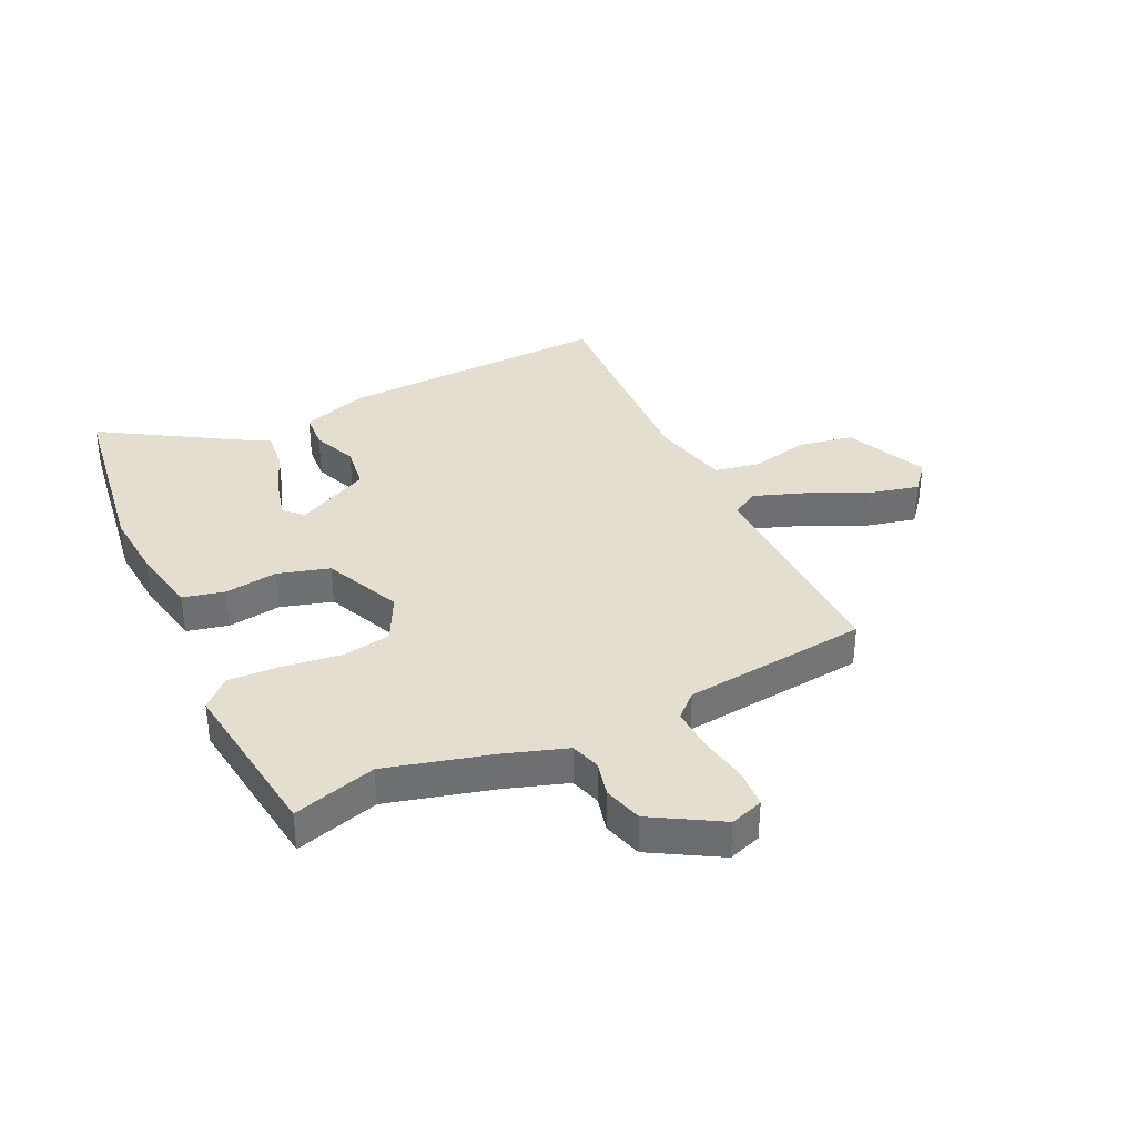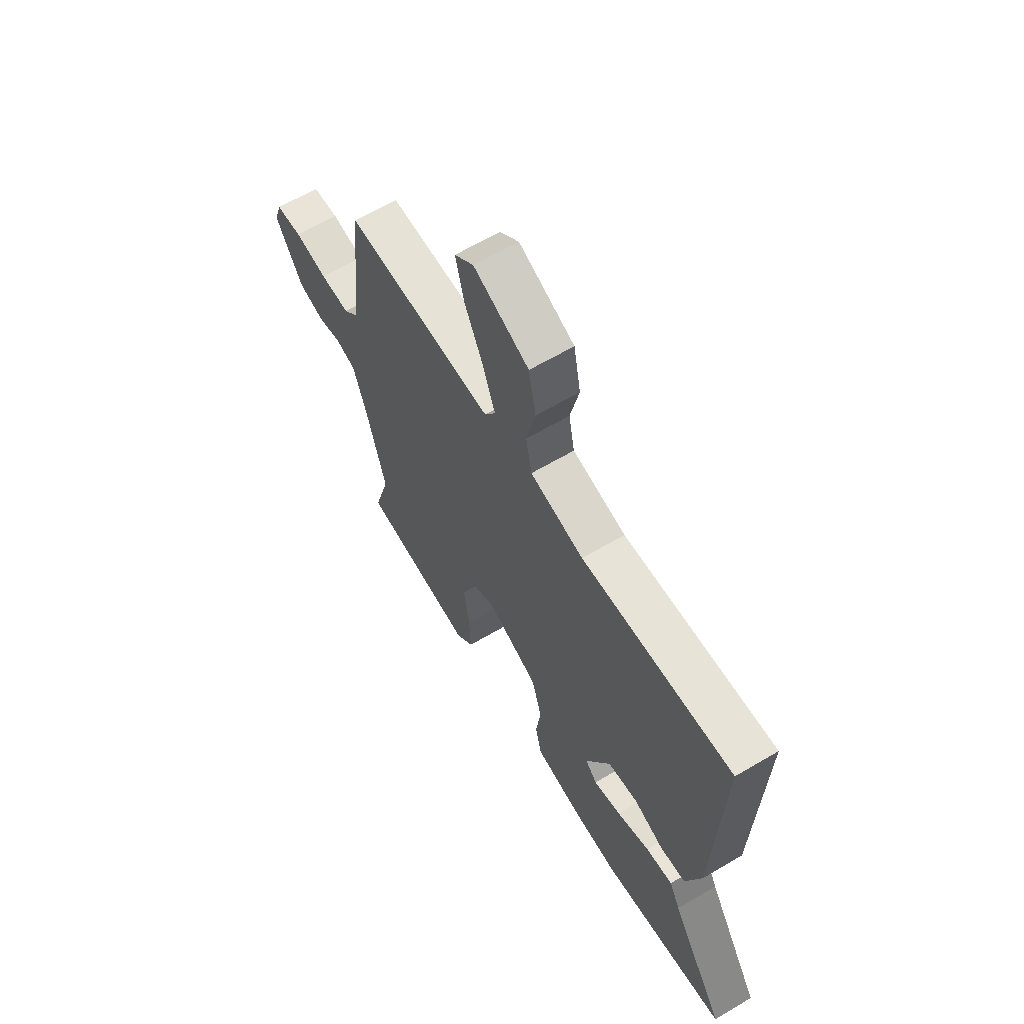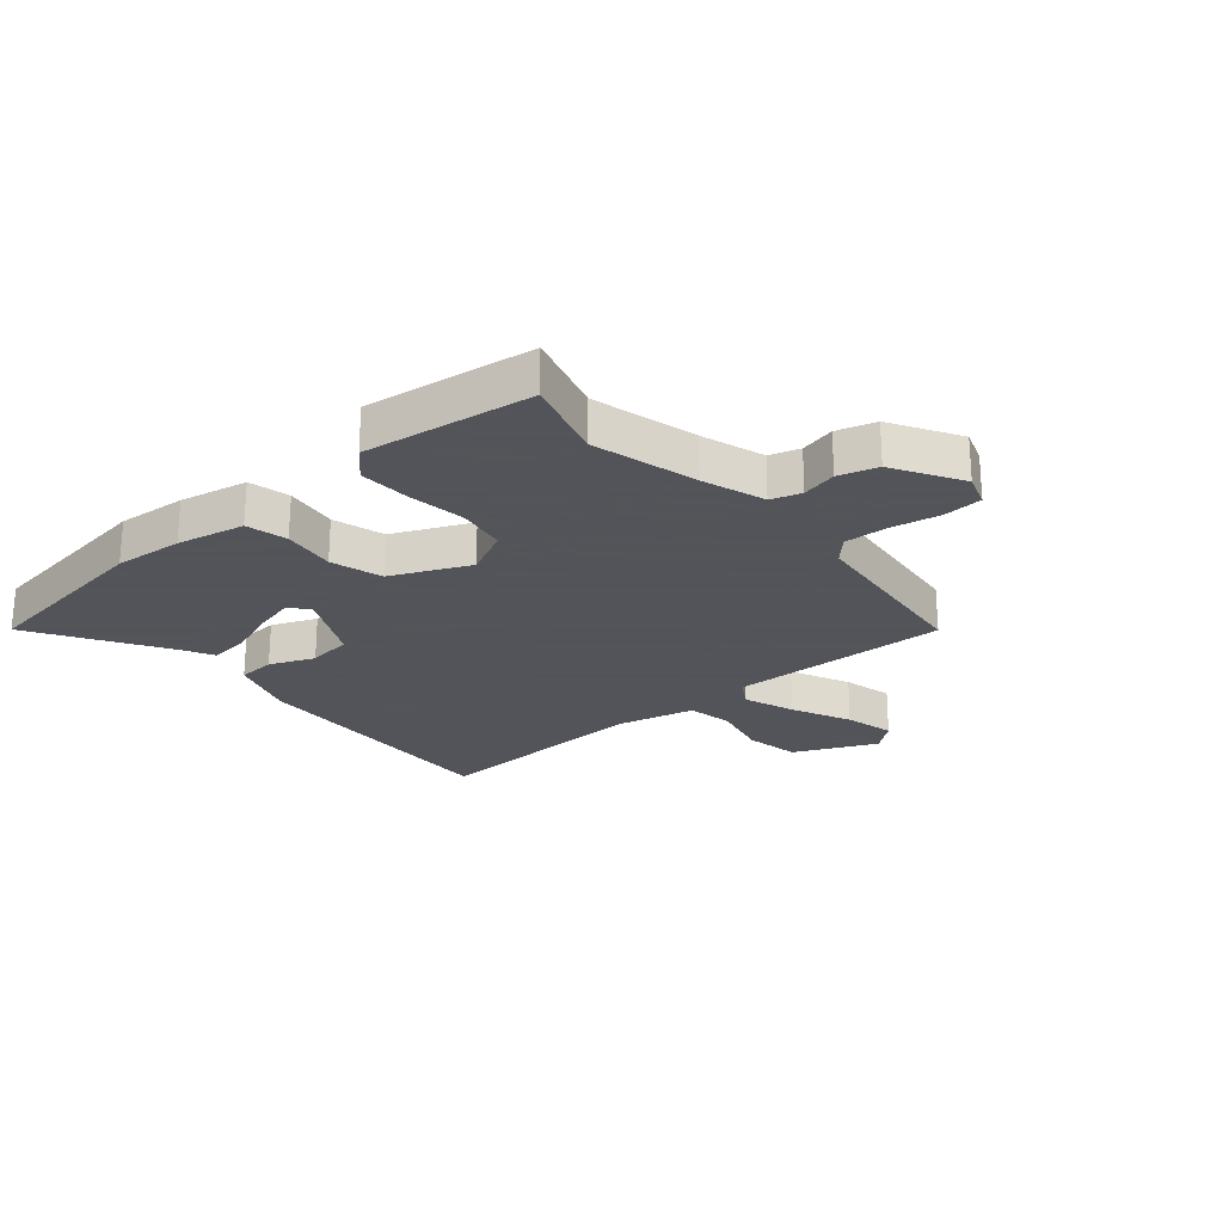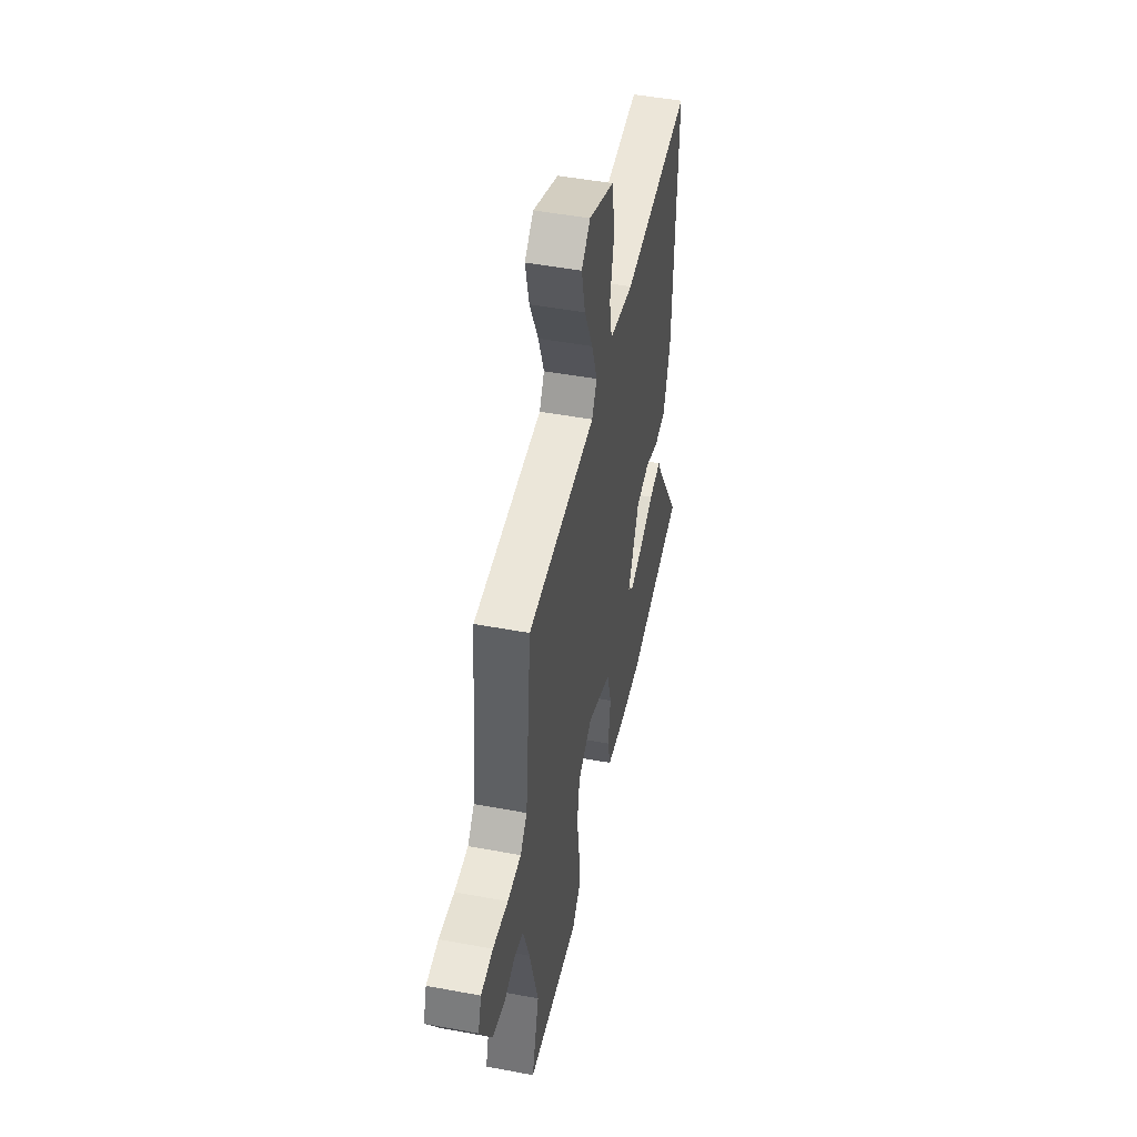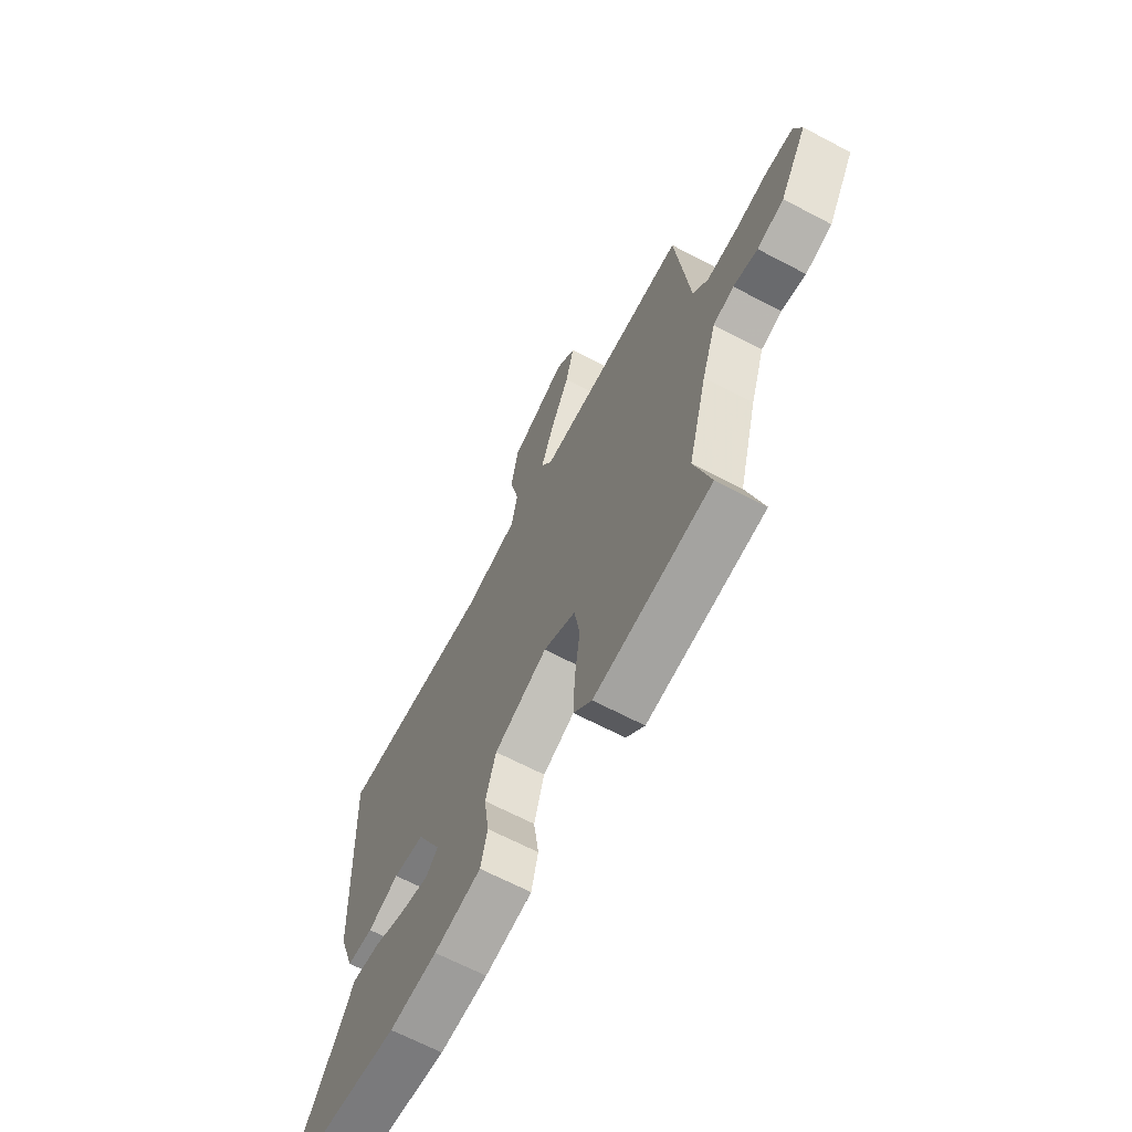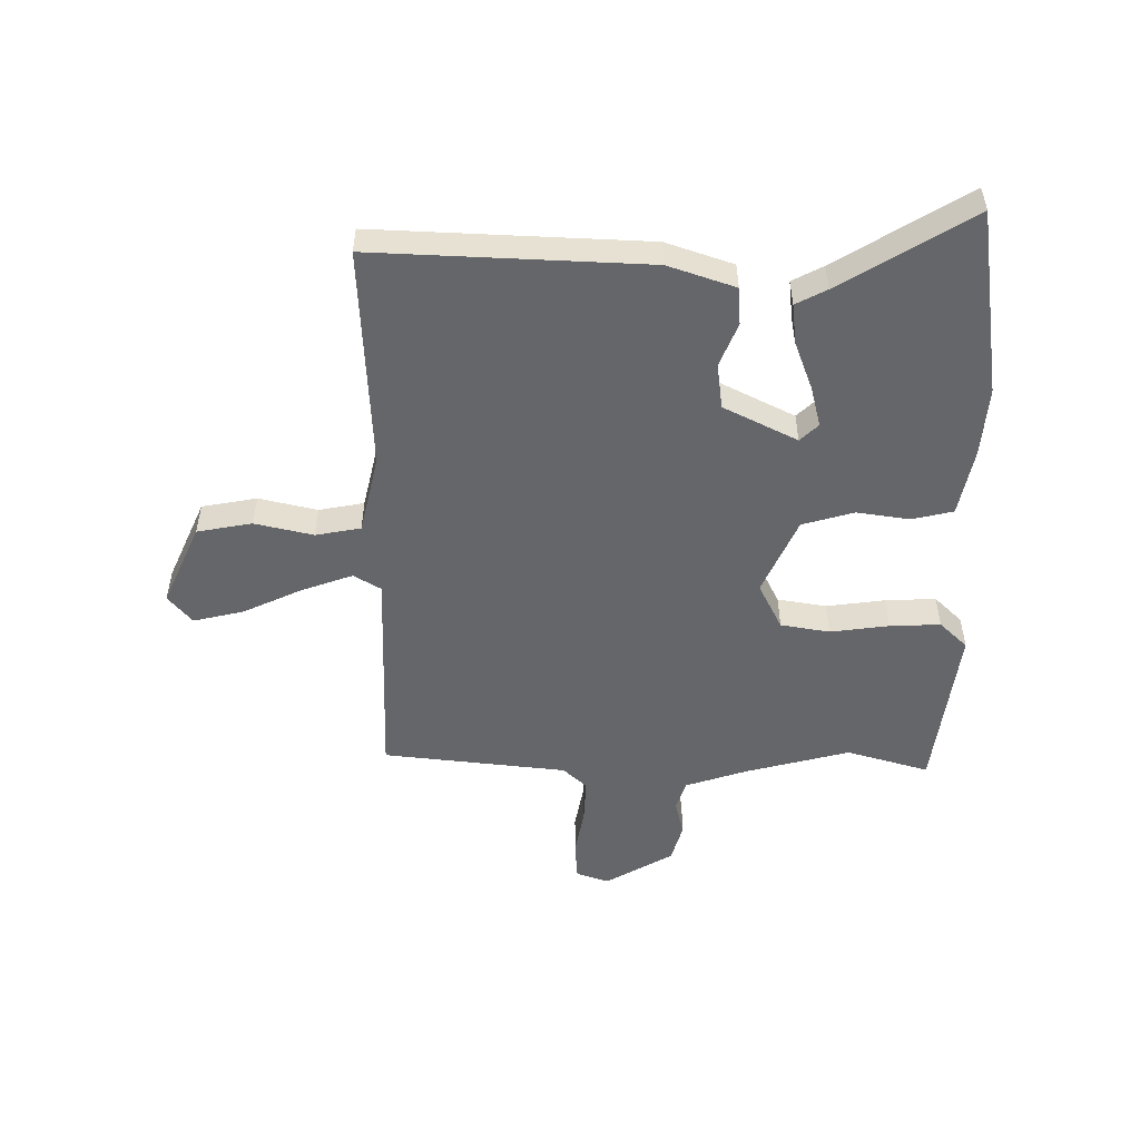
<metadata>
{"format":"obj","ext":"obj","renderer":"f3d","projection":"perspective","resolution":1024,"background":"white","views":[{"elev":35.7,"azim":-115.6,"up":"+Y"},{"elev":63.2,"azim":59.1,"up":"+Z"},{"elev":-23.9,"azim":-139.9,"up":"+Y"},{"elev":48.2,"azim":-78.2,"up":"+Z"},{"elev":-66.2,"azim":-117.9,"up":"+Z"},{"elev":-51.9,"azim":89.4,"up":"+Y"}]}
</metadata>
<code>
v 0.555 0.07 0.47
v 0.537 0.07 -0.001
v 0.498 0.07 -0.117
v 0.433 0.07 -0.122
v 0.356 0.07 -0.091
v 0.279 0.07 -0.102
v 0.216 0.07 -0.229
v 0.246 0.07 -0.26
v 0.316 0.07 -0.242
v 0.4 0.07 -0.21
v 0.469 0.07 -0.202
v 0.497 0.07 -0.255
v 0.636 0.07 -0.48
v 0.314 0.07 -0.528
v 0.195 0.07 -0.519
v 0.077 0.07 -0.496
v 0.06 0.07 -0.425
v 0.073 0.07 -0.333
v 0.047 0.07 -0.244
v -0.087 0.07 -0.185
v -0.168 0.07 -0.226
v -0.182 0.07 -0.311
v -0.168 0.07 -0.412
v -0.164 0.07 -0.5
v -0.21 0.07 -0.548
v -0.503 0.07 -0.511
v -0.462 0.07 -0.368
v -0.51 0.07 -0.188
v -0.546 0.07 -0.08
v -0.598 0.07 -0.064
v -0.659 0.07 -0.079
v -0.726 0.07 -0.06
v -0.795 0.07 0.057
v -0.776 0.07 0.114
v -0.709 0.07 0.119
v -0.625 0.07 0.104
v -0.549 0.07 0.101
v -0.511 0.07 0.142
v -0.477 0.07 0.461
v -0.096 0.07 0.453
v -0.068 0.07 0.5
v -0.1 0.07 0.588
v -0.148 0.07 0.69
v -0.169 0.07 0.777
v -0.12 0.07 0.818
v 0.022 0.07 0.755
v 0.04 0.07 0.66
v 0.017 0.07 0.559
v 0.032 0.07 0.481
v 0.169 0.07 0.45
v 0.555 0 0.47
v 0.537 0 -0.001
v 0.498 0 -0.117
v 0.433 0 -0.122
v 0.356 0 -0.091
v 0.279 0 -0.102
v 0.216 0 -0.229
v 0.246 0 -0.26
v 0.316 0 -0.242
v 0.4 0 -0.21
v 0.469 0 -0.202
v 0.497 0 -0.255
v 0.636 0 -0.48
v 0.314 0 -0.528
v 0.195 0 -0.519
v 0.077 0 -0.496
v 0.06 0 -0.425
v 0.073 0 -0.333
v 0.047 0 -0.244
v -0.087 0 -0.185
v -0.168 0 -0.226
v -0.182 0 -0.311
v -0.168 0 -0.412
v -0.164 0 -0.5
v -0.21 0 -0.548
v -0.503 0 -0.511
v -0.462 0 -0.368
v -0.51 0 -0.188
v -0.546 0 -0.08
v -0.598 0 -0.064
v -0.659 0 -0.079
v -0.726 0 -0.06
v -0.795 0 0.057
v -0.776 0 0.114
v -0.709 0 0.119
v -0.625 0 0.104
v -0.549 0 0.101
v -0.511 0 0.142
v -0.477 0 0.461
v -0.096 0 0.453
v -0.068 0 0.5
v -0.1 0 0.588
v -0.148 0 0.69
v -0.169 0 0.777
v -0.12 0 0.818
v 0.022 0 0.755
v 0.04 0 0.66
v 0.017 0 0.559
v 0.032 0 0.481
v 0.169 0 0.45
f 46 47 48
f 45 46 48
f 44 45 48
f 43 44 48
f 42 43 48
f 41 42 48 49
f 40 41 49 50
f 38 39 40
f 37 38 40 50
f 34 35 36
f 33 34 36
f 32 33 36
f 31 32 36
f 30 31 36
f 29 30 36 37
f 50 1 2
f 37 50 2
f 29 37 2
f 28 29 2
f 25 26 27
f 24 25 27
f 23 24 27
f 22 23 27
f 21 22 27 28
f 16 17 18
f 15 16 18
f 14 15 18
f 13 14 18
f 12 13 18
f 9 10 11 12
f 8 9 12 18
f 7 8 18 19
f 2 3 4 5
f 2 5 6
f 28 2 6
f 20 21 28
f 20 28 6
f 6 7 19 20
f 98 97 96
f 98 96 95
f 98 95 94
f 98 94 93
f 98 93 92
f 99 98 92 91
f 100 99 91 90
f 90 89 88
f 100 90 88 87
f 86 85 84
f 86 84 83
f 86 83 82
f 86 82 81
f 86 81 80
f 87 86 80 79
f 52 51 100
f 52 100 87
f 52 87 79
f 52 79 78
f 77 76 75
f 77 75 74
f 77 74 73
f 77 73 72
f 78 77 72 71
f 68 67 66
f 68 66 65
f 68 65 64
f 68 64 63
f 68 63 62
f 62 61 60 59
f 68 62 59 58
f 69 68 58 57
f 55 54 53 52
f 56 55 52
f 56 52 78
f 78 71 70
f 56 78 70
f 70 69 57 56
f 1 51 52 2
f 2 52 53 3
f 3 53 54 4
f 4 54 55 5
f 5 55 56 6
f 6 56 57 7
f 7 57 58 8
f 8 58 59 9
f 9 59 60 10
f 10 60 61 11
f 11 61 62 12
f 12 62 63 13
f 13 63 64 14
f 14 64 65 15
f 15 65 66 16
f 16 66 67 17
f 17 67 68 18
f 18 68 69 19
f 19 69 70 20
f 20 70 71 21
f 21 71 72 22
f 22 72 73 23
f 23 73 74 24
f 24 74 75 25
f 25 75 76 26
f 26 76 77 27
f 27 77 78 28
f 28 78 79 29
f 29 79 80 30
f 30 80 81 31
f 31 81 82 32
f 32 82 83 33
f 33 83 84 34
f 34 84 85 35
f 35 85 86 36
f 36 86 87 37
f 37 87 88 38
f 38 88 89 39
f 39 89 90 40
f 40 90 91 41
f 41 91 92 42
f 42 92 93 43
f 43 93 94 44
f 44 94 95 45
f 45 95 96 46
f 46 96 97 47
f 47 97 98 48
f 48 98 99 49
f 49 99 100 50
f 50 100 51 1

</code>
